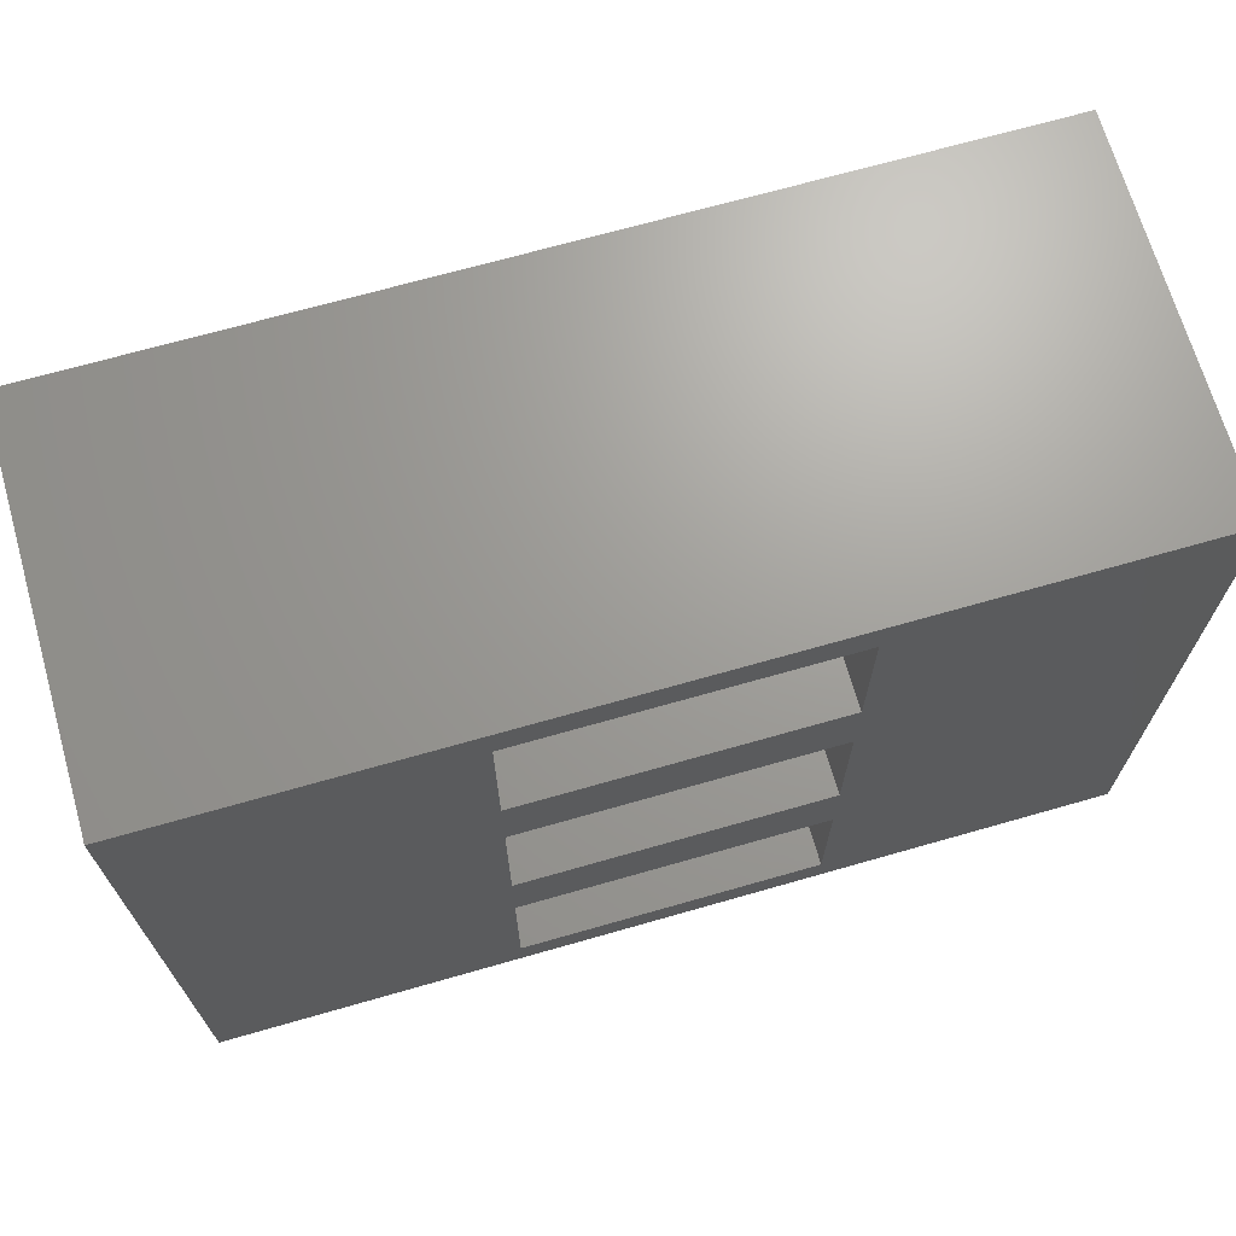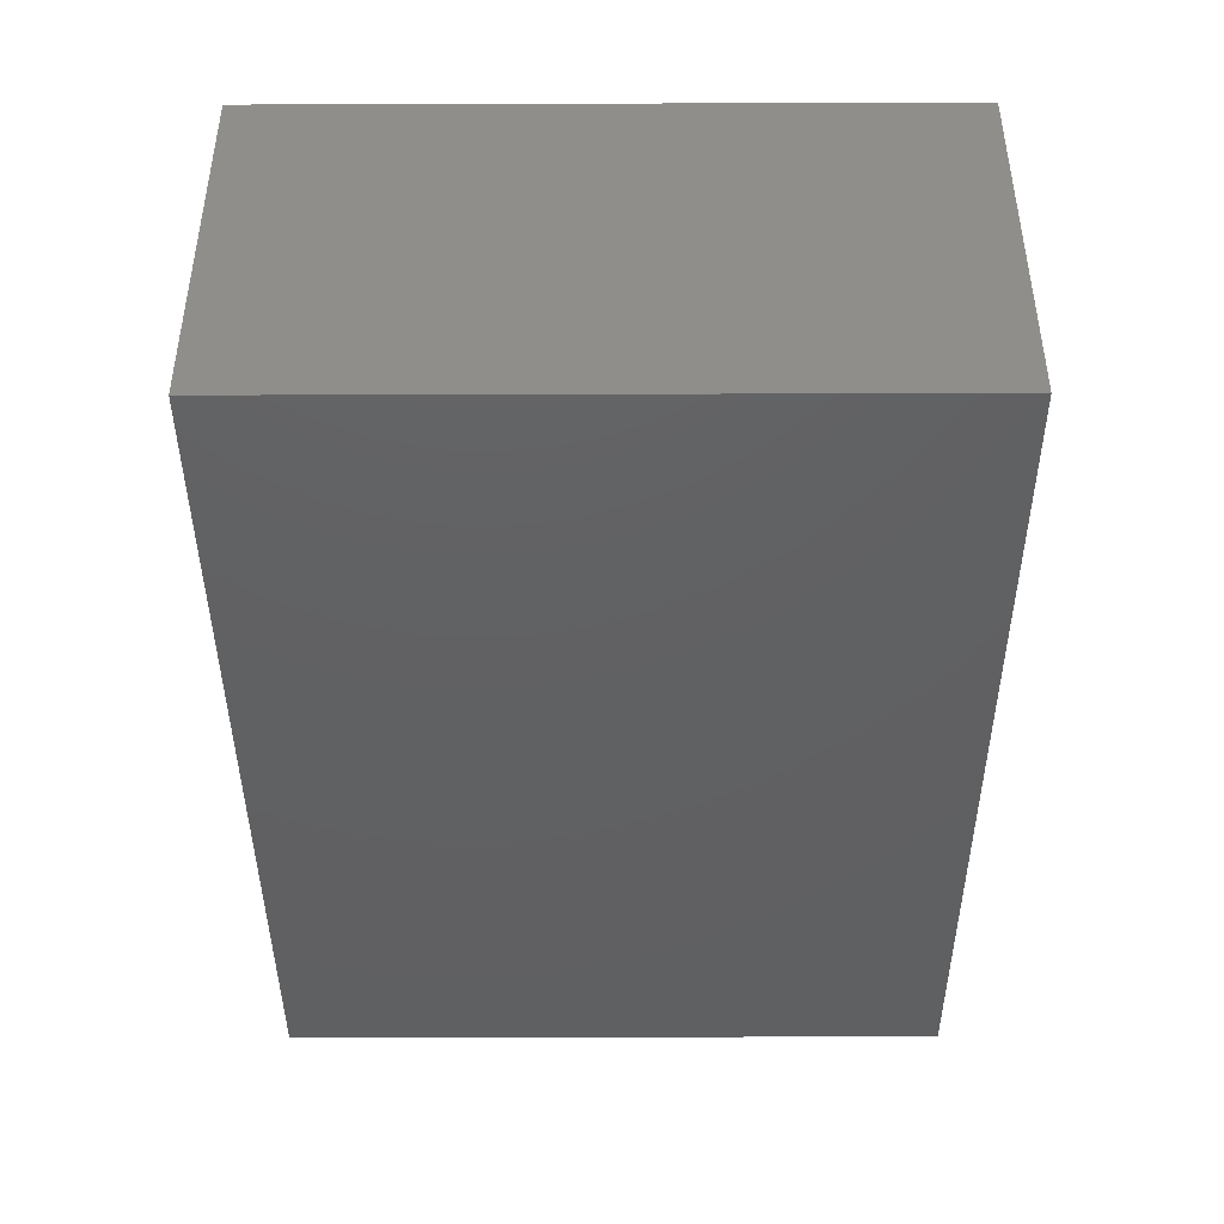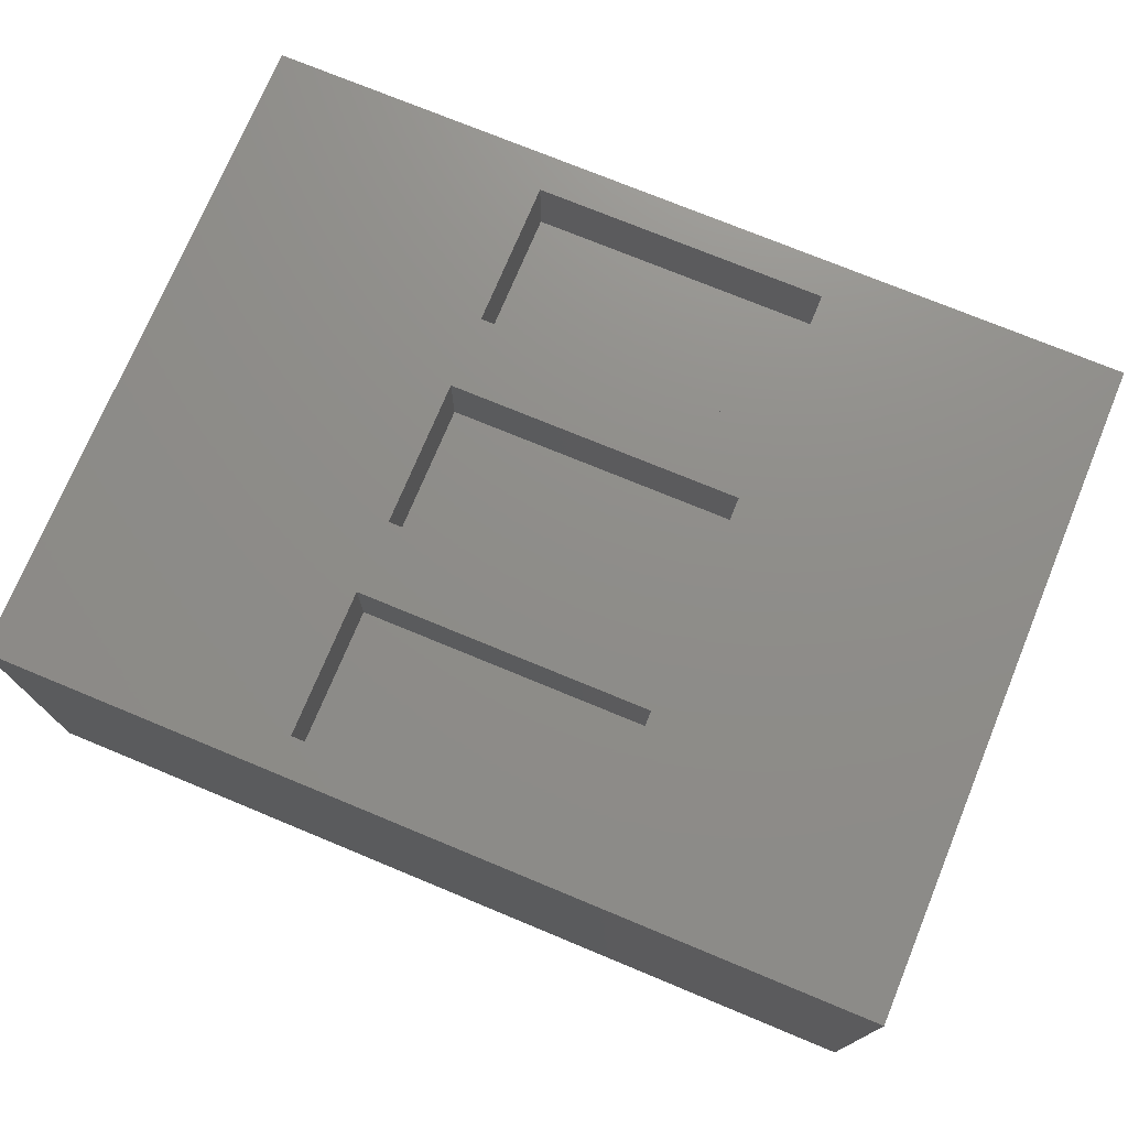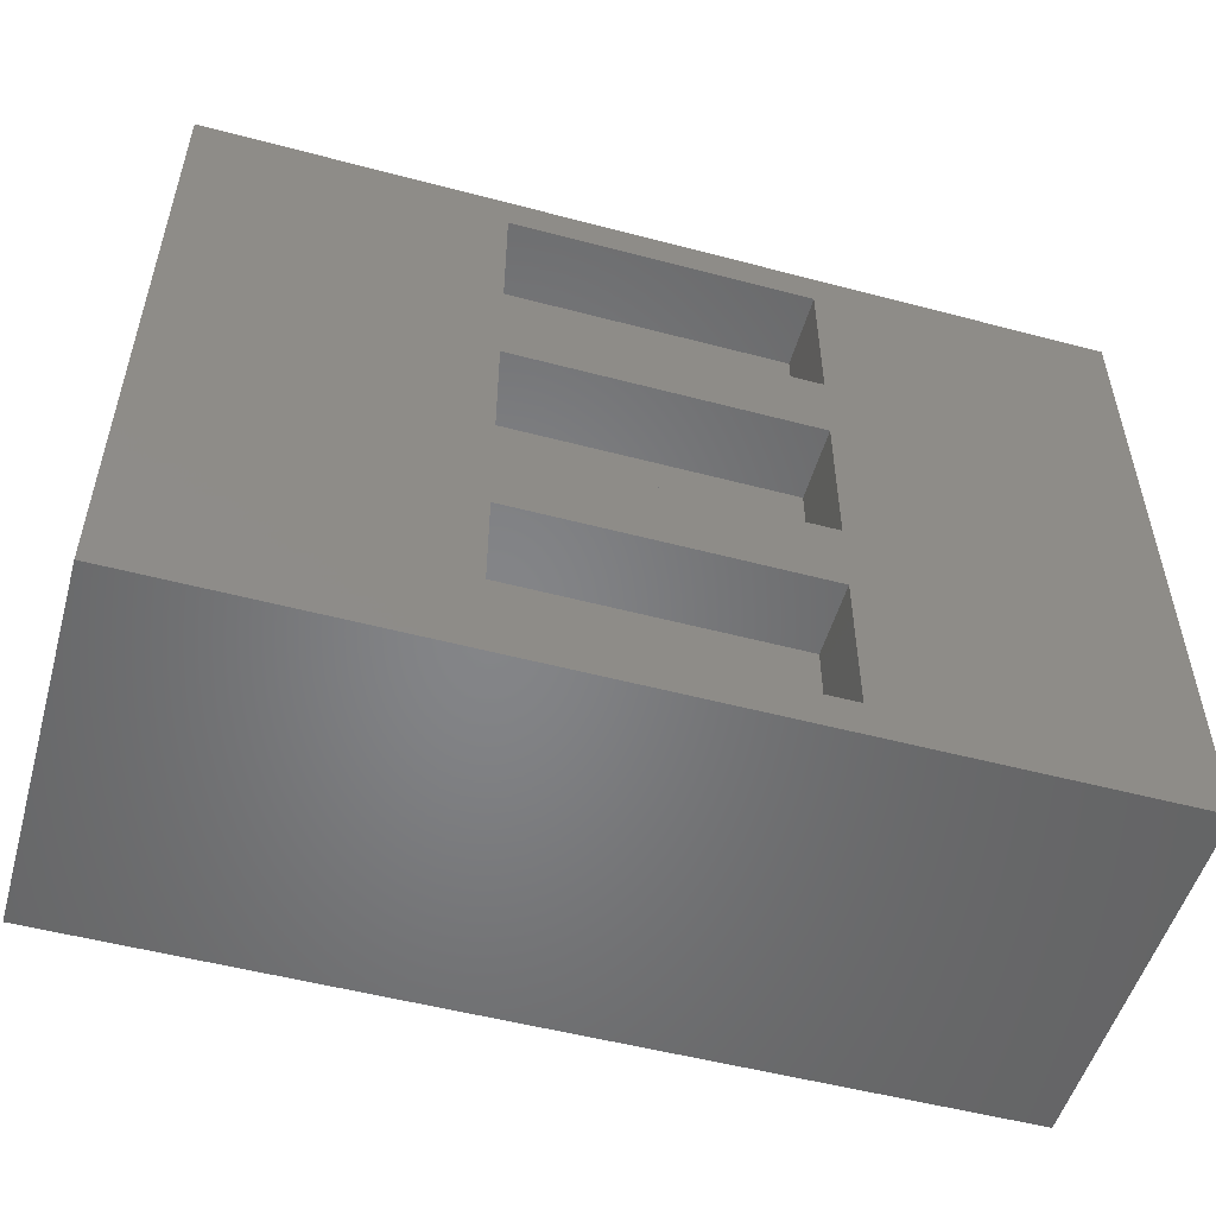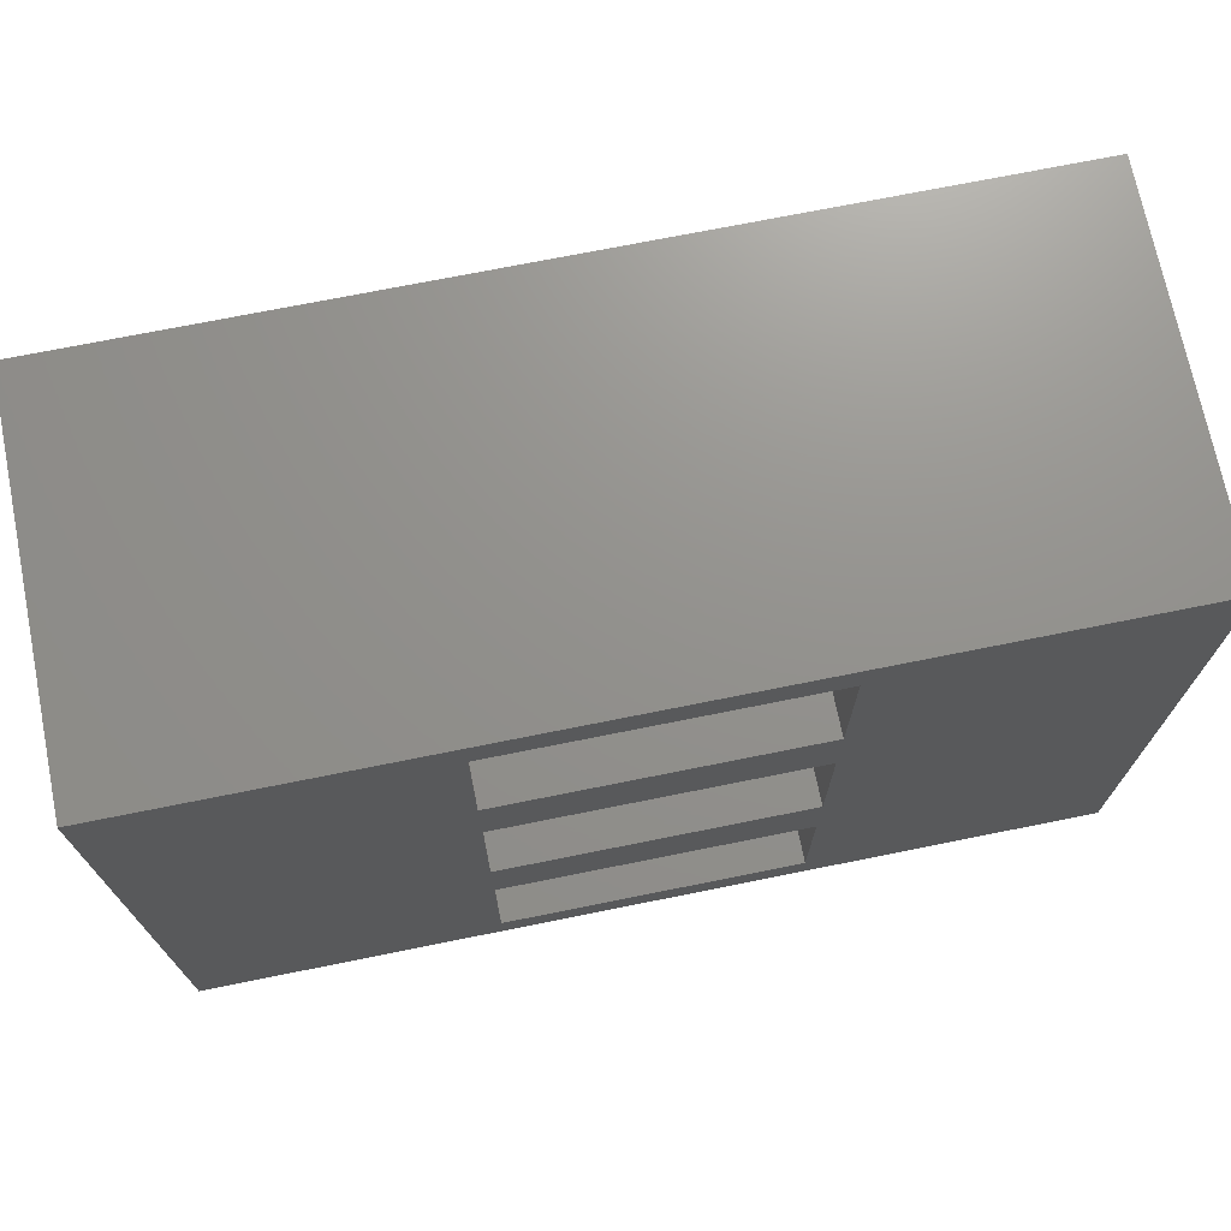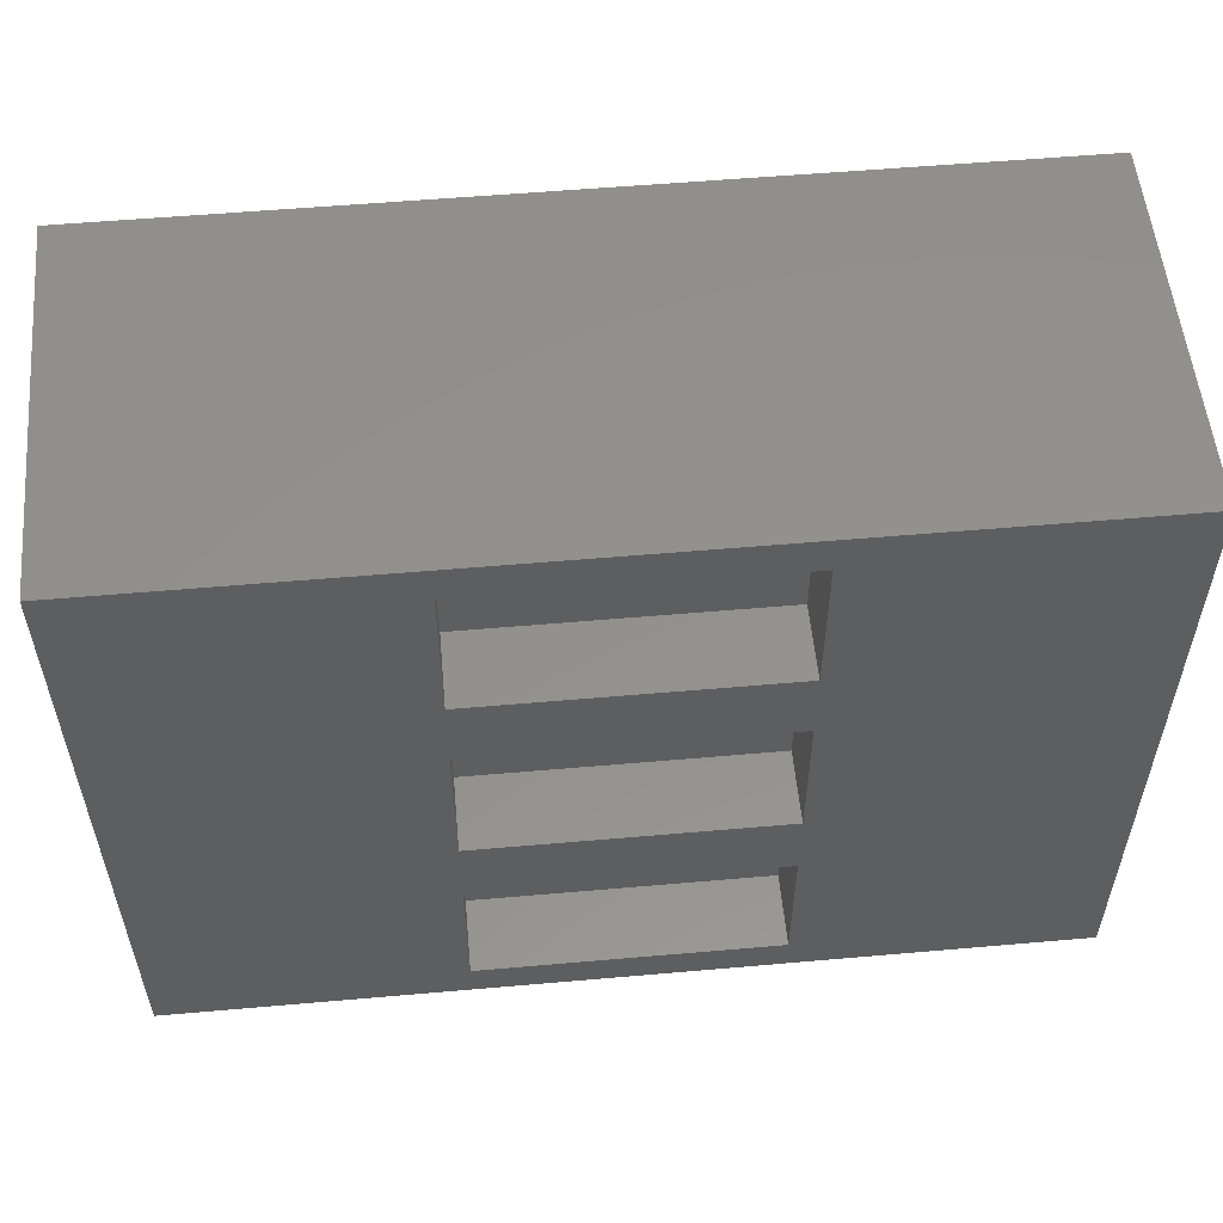
<metadata>
{"format":"stl","ext":"stl","renderer":"f3d","projection":"perspective","resolution":1024,"background":"white","views":[{"elev":68.9,"azim":-16.0,"up":"+Y"},{"elev":-42.6,"azim":-89.8,"up":"+Z"},{"elev":74.0,"azim":22.5,"up":"+Z"},{"elev":-52.4,"azim":-15.9,"up":"+Y"},{"elev":71.8,"azim":-11.4,"up":"+Y"},{"elev":54.9,"azim":-5.3,"up":"+Y"}]}
</metadata>
<code>
# stl→obj: 32 verts, 60 faces
v 14.85 95.92 6
v 10.85 95.92 6
v 14.85 93.92 6
v 10.85 93.92 6
v 10.85 93.92 7
v 10.85 95.92 7
v 14.85 95.92 7
v 14.85 93.92 7
v 14.85 90.92 6
v 10.85 90.92 6
v 14.85 90.92 7
v 10.85 90.92 7
v 18.85 96.42 7
v 18.85 87.42 7
v 18.85 96.42 2
v 18.85 87.42 2
v 10.85 92.92 6
v 10.85 92.92 7
v 6.85 87.42 7
v 6.85 96.42 7
v 6.85 87.42 2
v 6.85 96.42 2
v 14.85 92.92 6
v 14.85 92.92 7
v 14.85 89.92 7
v 14.85 87.92 7
v 10.85 87.92 7
v 10.85 89.92 7
v 14.85 87.92 6
v 10.85 87.92 6
v 14.85 89.92 6
v 10.85 89.92 6
f 1 2 3
f 2 4 3
f 4 2 5
f 2 6 5
f 2 1 6
f 1 7 6
f 1 3 7
f 3 8 7
f 3 4 8
f 4 5 8
f 9 10 11
f 10 12 11
f 13 14 15
f 14 16 15
f 10 17 12
f 17 18 12
f 19 20 21
f 20 22 21
f 23 9 24
f 9 11 24
f 17 23 18
f 23 24 18
f 14 19 16
f 19 21 16
f 25 26 14
f 8 14 7
f 14 13 7
f 7 13 6
f 13 20 6
f 6 20 5
f 14 26 19
f 26 27 19
f 19 27 28
f 18 19 12
f 19 28 12
f 12 28 11
f 20 19 5
f 19 18 5
f 5 18 8
f 18 24 8
f 8 24 14
f 24 11 14
f 14 11 25
f 11 28 25
f 23 17 9
f 17 10 9
f 29 30 26
f 30 27 26
f 16 21 15
f 21 22 15
f 31 29 25
f 29 26 25
f 20 13 22
f 13 15 22
f 32 31 28
f 31 25 28
f 30 32 27
f 32 28 27
f 31 32 29
f 32 30 29

</code>
